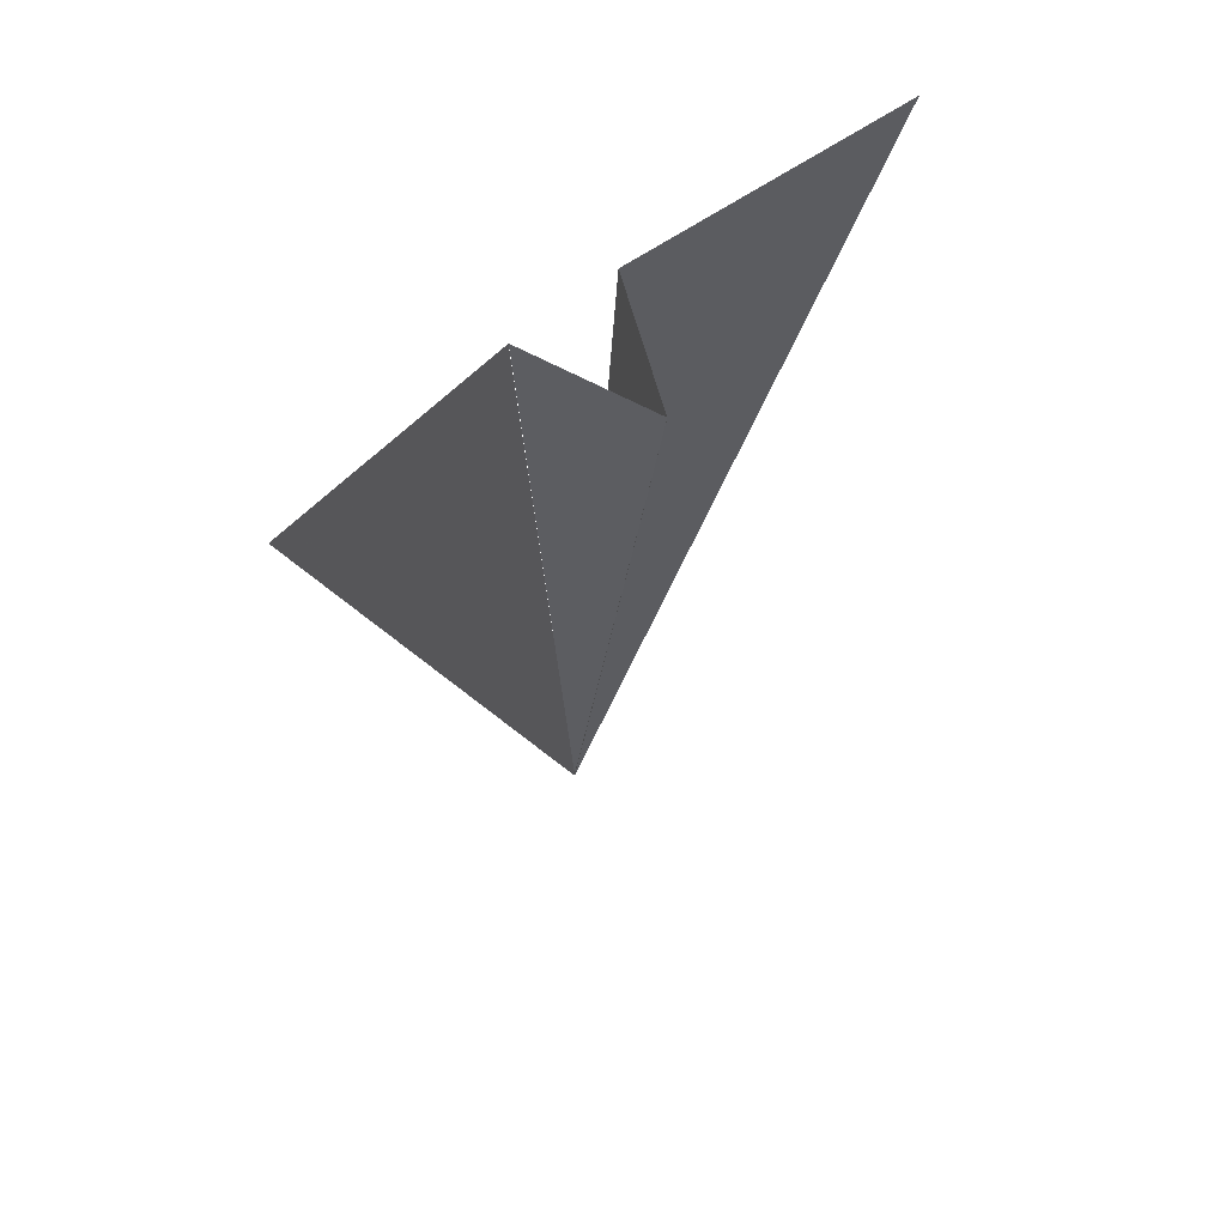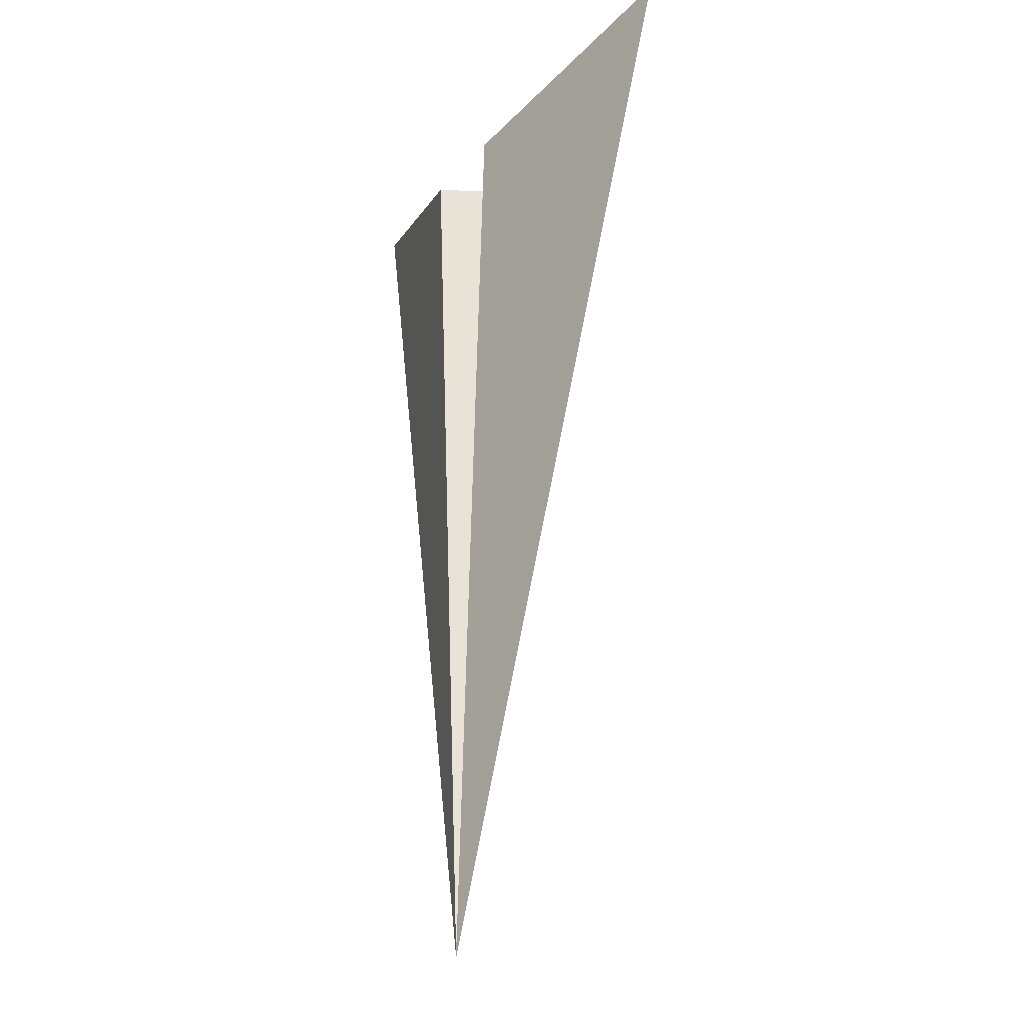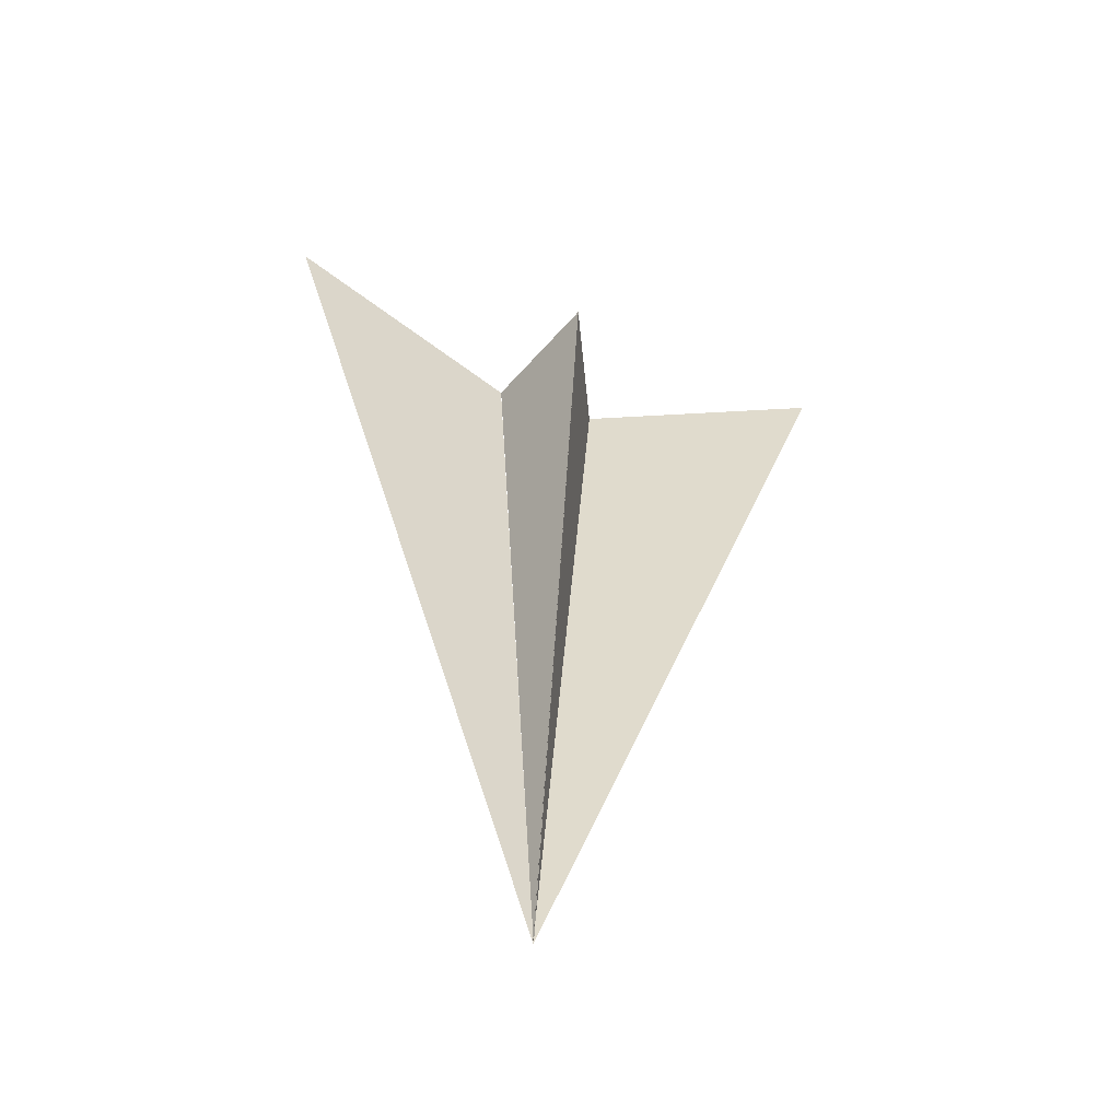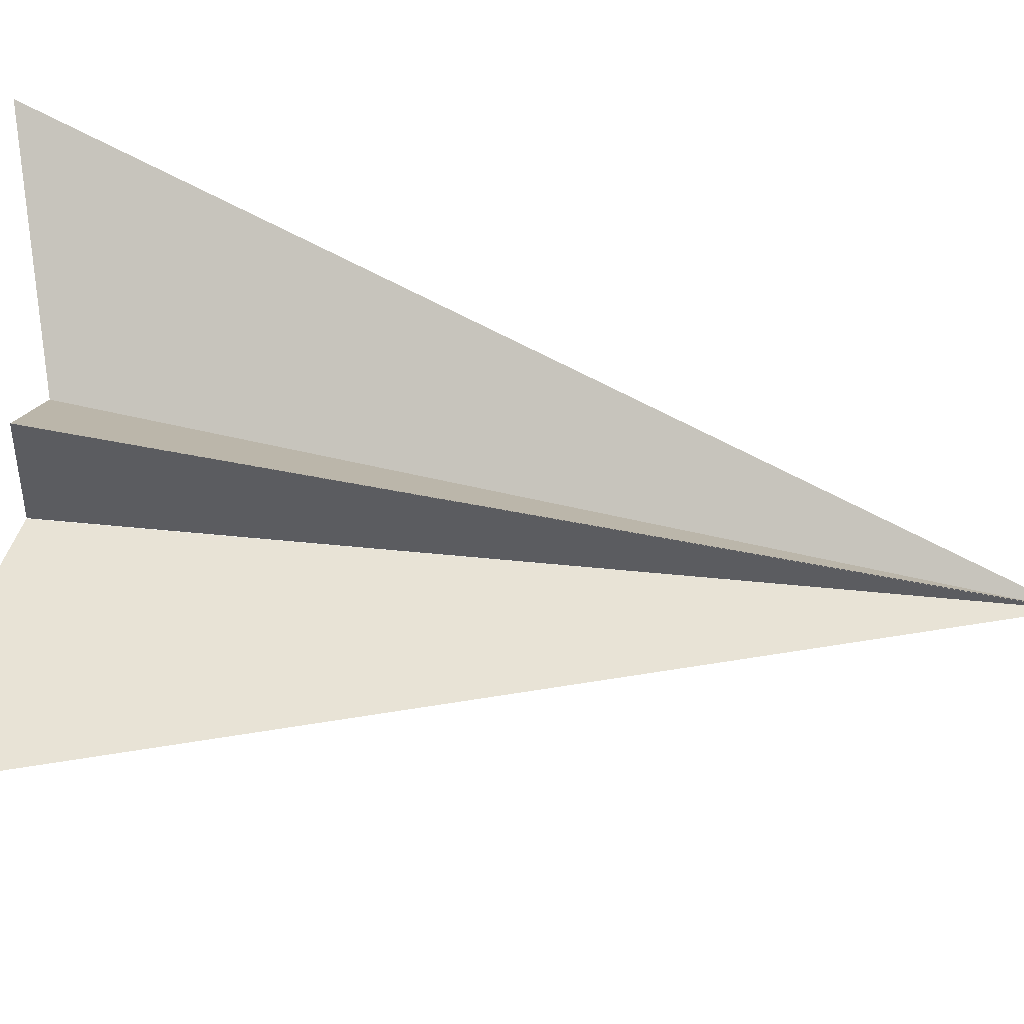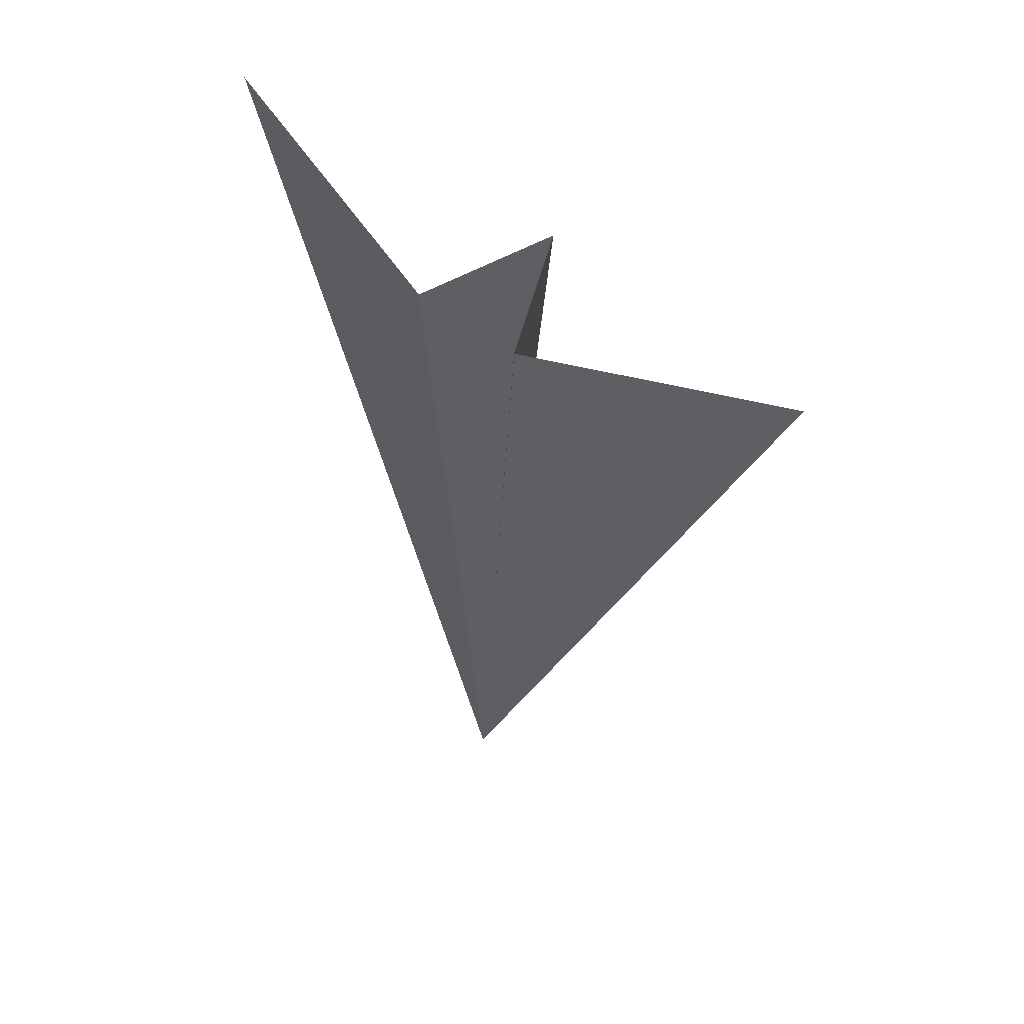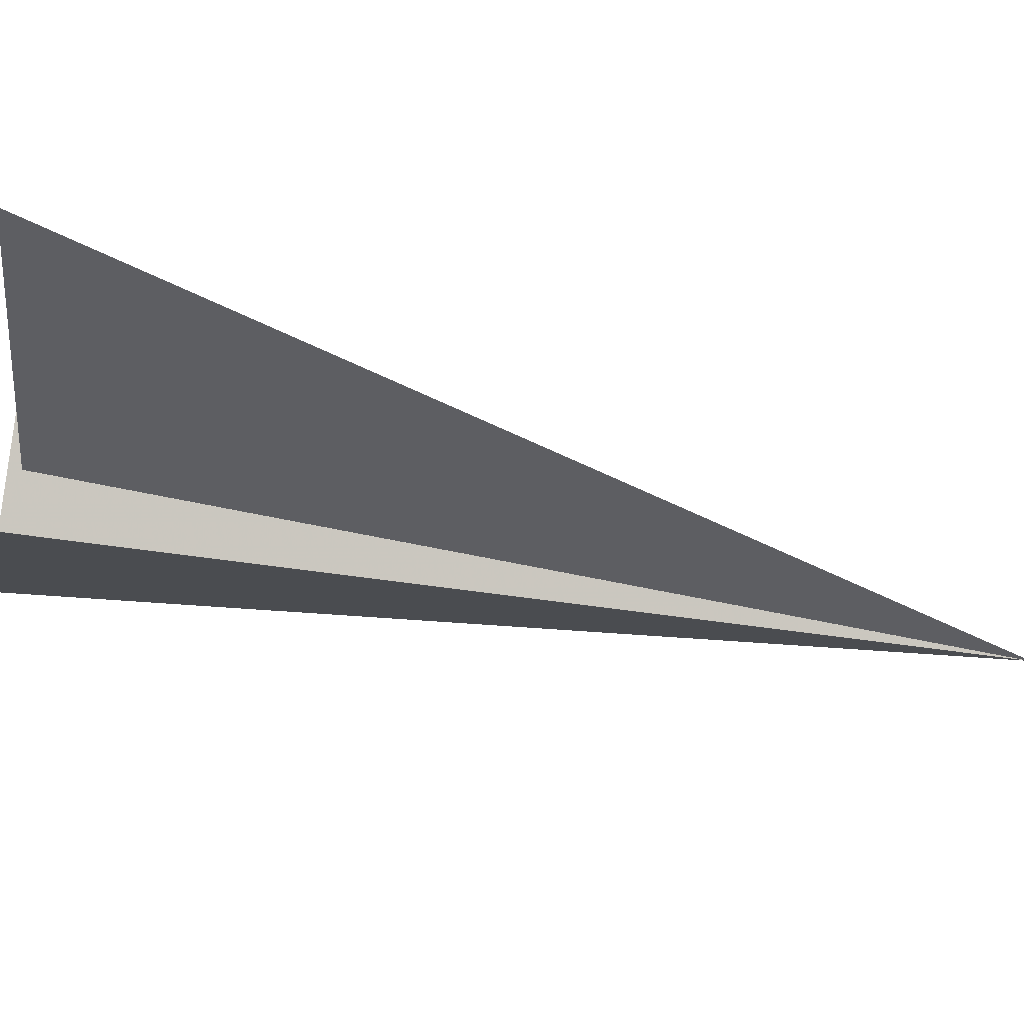
<metadata>
{"format":"obj","ext":"obj","renderer":"f3d","projection":"perspective","resolution":1024,"background":"white","views":[{"elev":63.1,"azim":140.6,"up":"+Z"},{"elev":-22.8,"azim":61.1,"up":"+Z"},{"elev":-56.6,"azim":161.3,"up":"+Z"},{"elev":76.5,"azim":98.2,"up":"+Y"},{"elev":59.7,"azim":37.1,"up":"+Z"},{"elev":-28.2,"azim":70.5,"up":"+Y"}]}
</metadata>
<code>
g Polygon_2
v -2.221 22.69 79.46
v -1.916 0.3868 -79.59
v 5.876 -21.92 79.27
v 6.67 0.3868 79.36
v 51.82 11.06 91.57
v -1.916 0.3868 -79.59
v -48.14 1.077 80.54
v 6.714 0.3868 79.36
f 4 2 1
f 8 6 5
g Polygon_21
v -0.3968 22.73 79.49
v 8.776 0.5657 -79.32
v 9.124 -21.6 79.75
v 4.364 0.5657 79.62
v 54.34 1.504 81
v 8.776 0.5657 -79.32
v -45.61 -0.3722 78.23
v 4.364 0.5657 79.62
v -2.222 22.69 79.43
v -1.781 0.3675 -79.61
v -12.3 0.3675 79.32
v -56.16 10.8 91.33
v -1.781 0.3675 -79.61
v -12.29 0.3675 79.32
f 18 19 17
f 21 22 20

</code>
